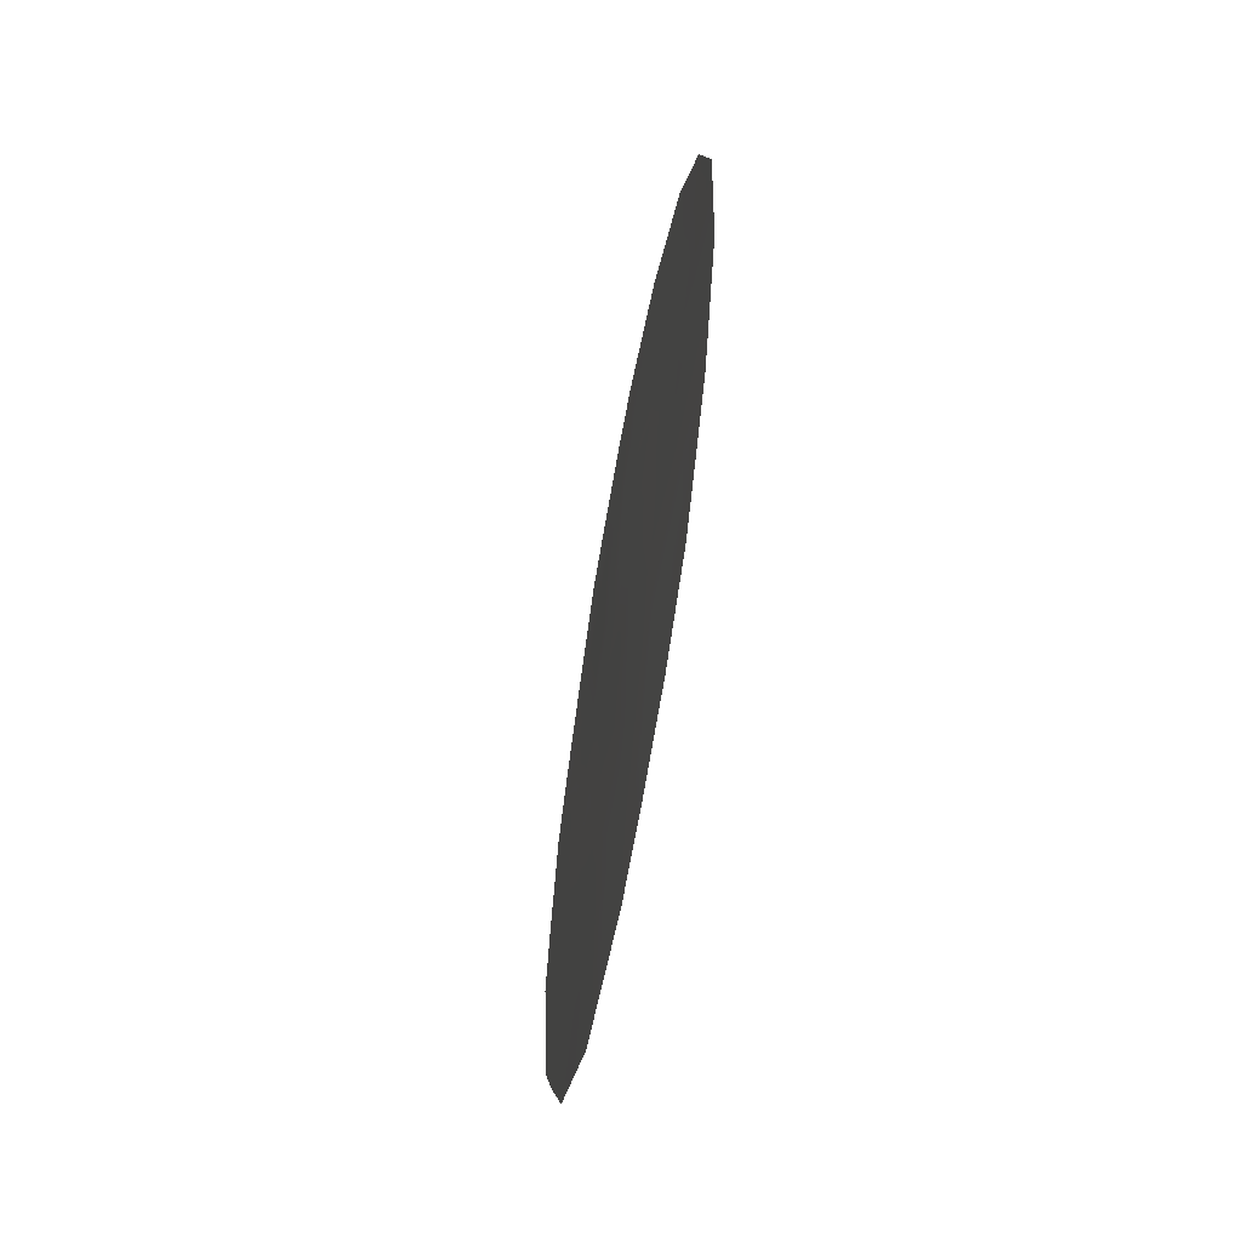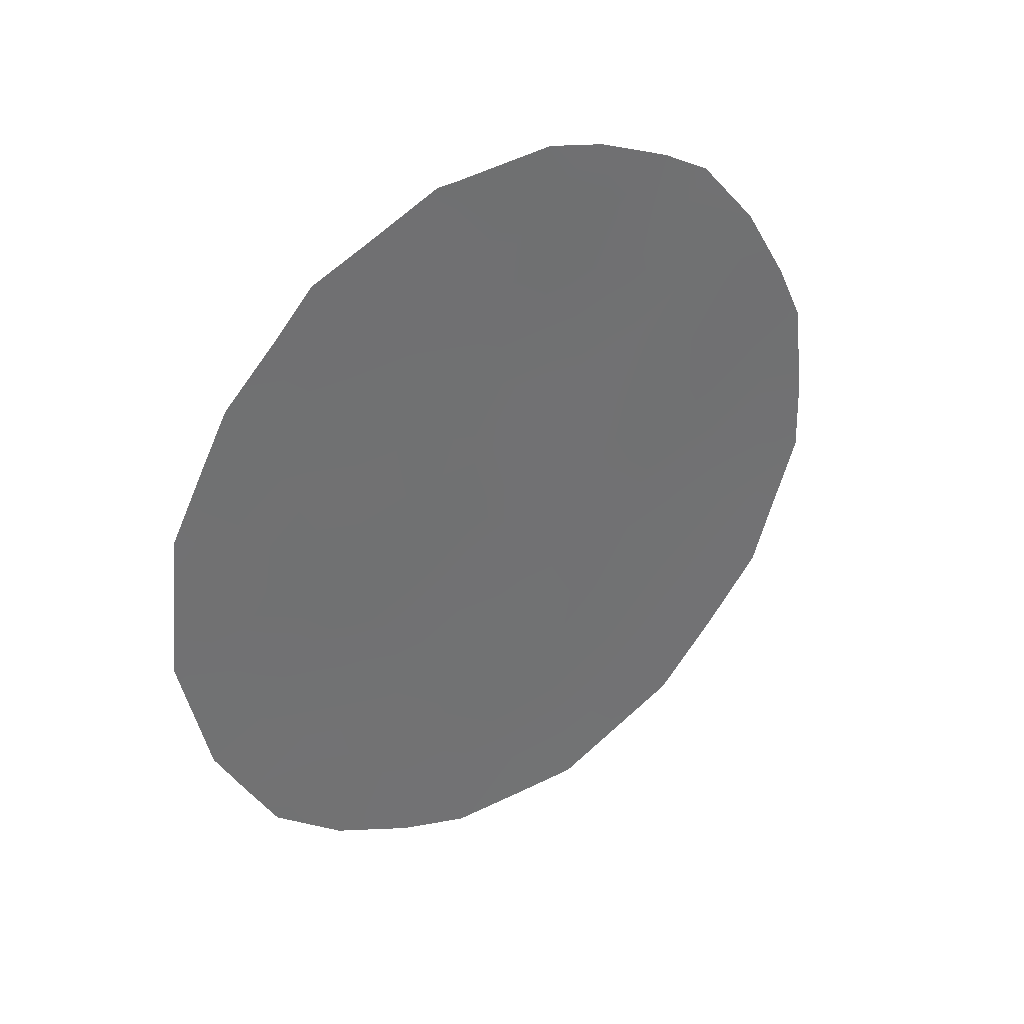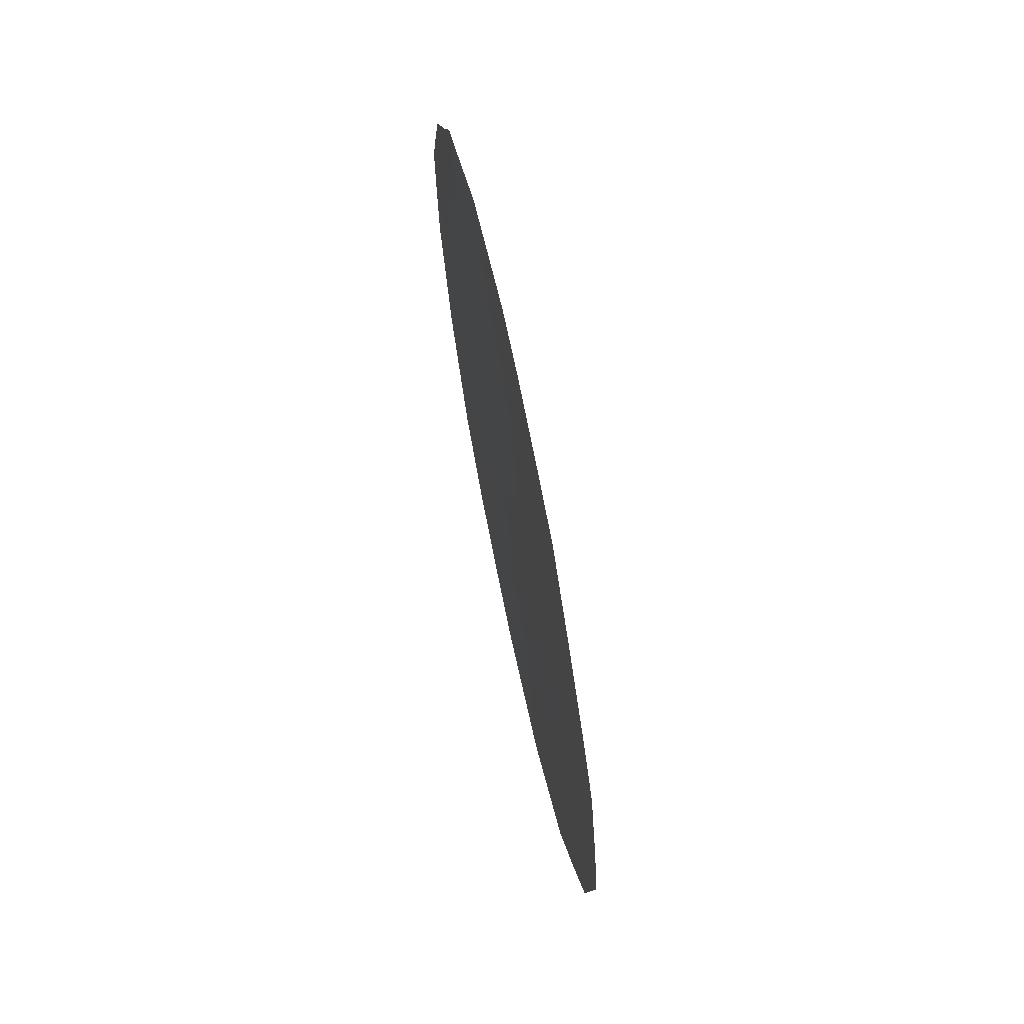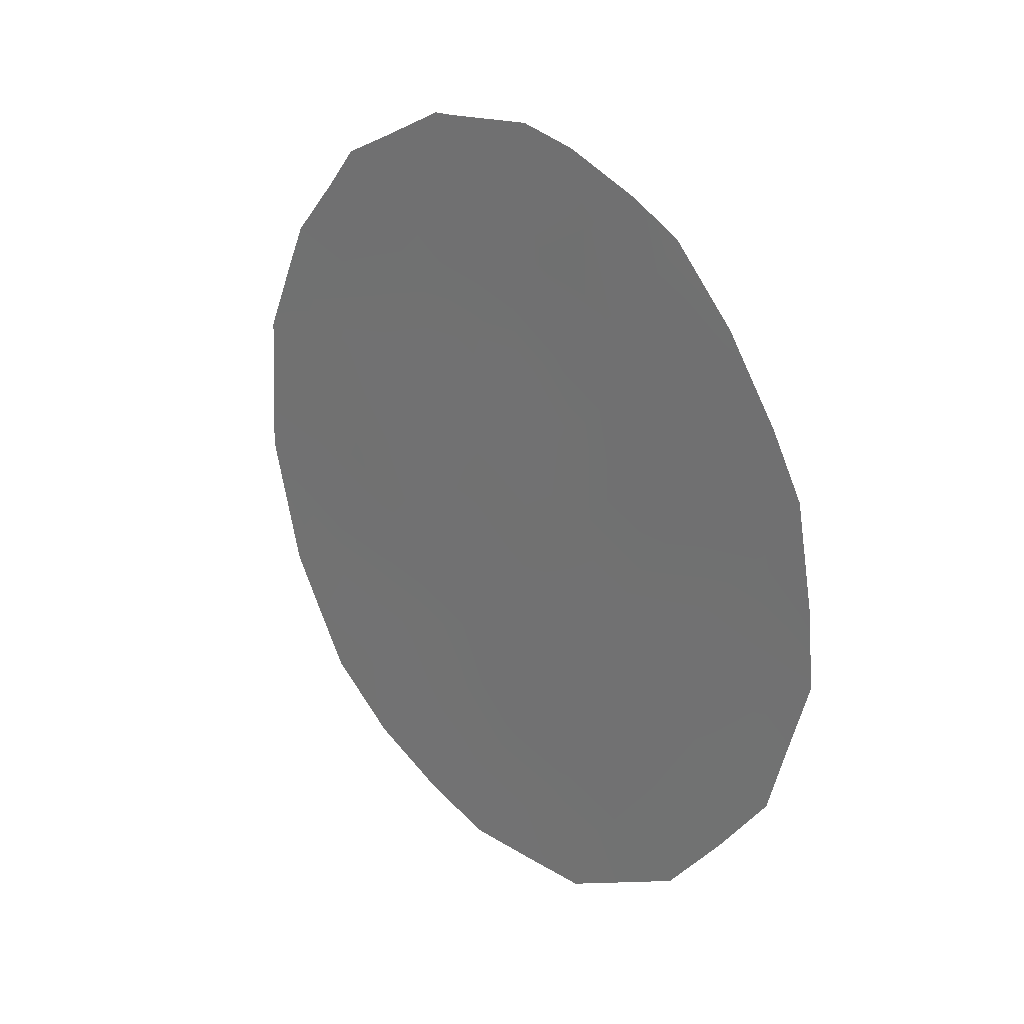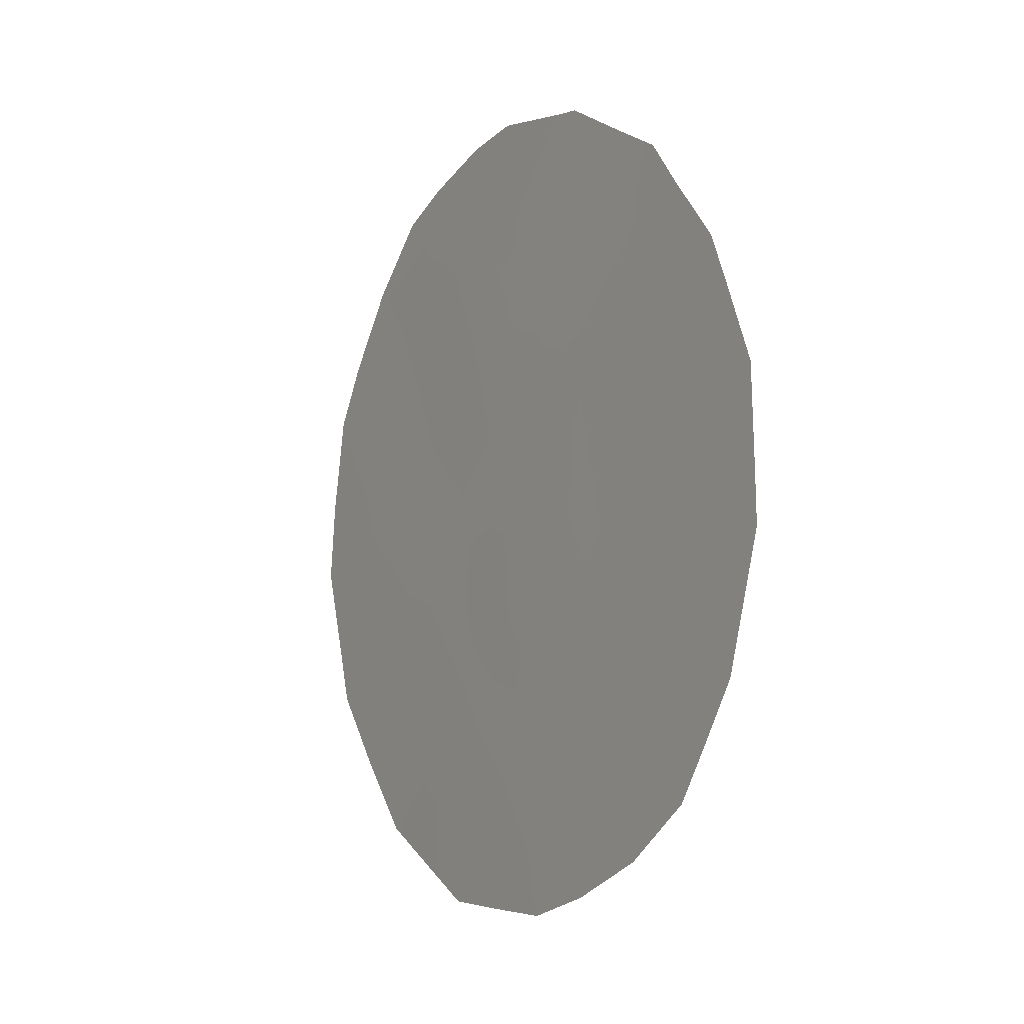
<metadata>
{"format":"obj","ext":"obj","renderer":"f3d","projection":"perspective","resolution":1024,"background":"white","views":[{"elev":-51.4,"azim":-153.6,"up":"+Z"},{"elev":35.2,"azim":-88.4,"up":"+Z"},{"elev":60.0,"azim":24.7,"up":"+Z"},{"elev":21.5,"azim":-7.7,"up":"+Z"},{"elev":-2.1,"azim":-176.4,"up":"+Z"}]}
</metadata>
<code>
v 64.56 60.94 27.42
v 65.72 59.4 27.58
v 64.8 60.55 29.08
v 65.94 58.99 29.79
v 64.91 60.19 32.9
v 66.94 57.78 26.98
v 67.09 57.37 30.73
v 67.73 56.31 34.2
v 68.62 55.23 32.06
v 66.39 58.08 34.95
v 66.03 58.62 34.04
v 68.34 55.7 30.46
v 64.98 60.21 30.97
v 63.99 61.5 31.73
v 66.86 57.57 33.01
v 67.85 56.46 28.77
v 68.86 55.03 30.12
v 66.5 58.26 29.02
v 65.98 58.81 31.89
v 64.75 60.3 34.6
v 64.81 60.65 26.43
v 67.12 57.59 25.51
v 69.09 54.61 32.04
v 64.26 61.36 27.18
v 69.29 54.45 29.81
v 68.97 54.96 28.02
v 67.51 56.55 35.09
v 67.92 56.04 34.72
v 63.45 62.3 30.3
v 68.11 56.21 26.31
v 63.47 62.24 31.02
v 63.5 62.13 32.13
v 68.83 54.91 32.8
v 64.31 60.91 34.36
v 63.91 61.49 33.64
v 68.57 55.55 27.18
v 68.41 55.4 33.82
v 66.46 57.94 35.69
v 66.92 57.33 35.5
v 65.69 58.97 35.61
v 65.53 59.19 35.6
v 66.01 59.08 25.56
v 63.73 62 28.63
v 64.98 59.96 35.17
v 64.56 60.54 34.87
v 65.38 59.88 26.78
v 65.45 59.83 25.9
v 65.88 59.22 26.55
v 65.45 59.61 30.41
v 64.92 60.33 30.03
v 65.37 59.77 29.4
v 65.08 60.25 27.43
v 64.97 60.17 31.92
v 64.46 60.83 32.34
v 64.49 60.84 31.39
v 67.06 57.65 26.14
v 67.57 56.96 25.87
v 68.87 55.06 29.17
v 69.1 54.75 28.77
v 68.41 55.67 29.44
v 68.48 55.62 28.38
v 63.87 61.76 29.57
v 63.59 62.16 29.49
v 67.96 56.25 29.81
v 67.39 57.12 27.77
v 67.18 57.36 28.78
v 66.79 57.94 27.94
v 64.65 60.78 28.17
v 64.21 61.35 28.82
v 68.36 55.53 32.84
v 68.2 55.84 31.4
v 64.81 60.27 33.87
v 64.4 60.85 33.3
v 67.89 56.14 33.32
v 68.79 55.06 31.14
v 69.23 54.48 30.79
v 67.99 56.32 27.53
v 66.35 58.23 33.37
v 66.68 57.75 33.99
v 65.24 59.65 34.57
v 67.27 56.97 33.66
v 65.45 59.49 32.43
v 65.92 58.84 32.93
v 66.34 58.58 27.22
v 66.47 58.43 26.3
v 67.75 56.5 30.65
v 67.46 56.93 29.73
v 67.55 56.7 31.61
v 64 61.67 27.88
v 64.55 60.8 30.56
v 64.39 61.06 29.75
v 65.84 59.18 28.71
v 65.25 59.98 28.38
v 64.03 61.5 30.62
v 63.99 61.43 32.71
v 66.98 57.47 31.94
v 67.42 56.83 32.65
v 66.94 57.64 29.68
v 66.24 58.66 28.1
v 63.76 61.73 33.08
v 66.5 58.21 30.24
v 66.51 58.13 31.34
v 65.99 58.87 30.85
v 66.44 58.17 32.41
v 67.08 57.17 34.61
v 65.48 59.51 31.42
v 66.62 58.27 25.53
v 68.01 56.03 32.3
v 65.38 59.52 33.55
v 67.53 56.99 26.73
v 65.69 59.04 34.55
f 46 47 48
f 49 50 51
f 2 52 46
f 53 54 55
f 110 56 57
f 1 24 21
f 60 61 58
f 8 28 27
f 62 29 63
f 60 12 64
f 65 66 67
f 14 32 31
f 68 69 89
f 5 72 73
f 77 30 36
f 10 39 38
f 11 78 79
f 11 10 111
f 79 81 105
f 109 82 83
f 84 48 85
f 64 86 87
f 9 23 33
f 75 71 12
f 86 71 88
f 90 91 50
f 92 51 93
f 55 94 90
f 54 73 95
f 96 88 97
f 74 81 97
f 20 80 44
f 77 65 110
f 98 66 87
f 67 99 84
f 94 31 29
f 68 52 93
f 62 69 91
f 101 102 103
f 104 102 96
f 20 44 45
f 10 105 39
f 17 25 76
f 83 104 78
f 53 106 82
f 103 106 49
f 85 107 56
f 18 98 101
f 99 18 92
f 20 45 34
f 2 46 48
f 46 21 47
f 48 47 42
f 4 49 51
f 49 13 50
f 51 50 3
f 21 52 1
f 52 21 46
f 13 53 55
f 53 5 54
f 55 54 14
f 57 56 22
f 57 30 110
f 17 58 25
f 59 25 58
f 17 60 58
f 60 16 61
f 58 26 59
f 58 61 26
f 29 62 94
f 63 43 62
f 16 60 64
f 60 17 12
f 6 65 67
f 65 16 66
f 67 66 18
f 1 68 89
f 68 3 69
f 33 70 9
f 37 70 33
f 70 108 9
f 34 72 20
f 72 34 73
f 35 73 34
f 74 70 37
f 76 75 17
f 9 75 23
f 76 23 75
f 77 36 61
f 30 77 110
f 16 77 61
f 26 61 36
f 10 11 79
f 79 78 15
f 41 111 40
f 20 72 80
f 72 5 109
f 10 79 105
f 79 15 81
f 105 81 8
f 11 109 83
f 109 5 82
f 83 82 19
f 6 84 85
f 84 2 48
f 85 48 42
f 64 12 86
f 87 86 7
f 17 75 12
f 75 9 71
f 7 86 88
f 86 12 71
f 88 71 108
f 43 89 69
f 89 24 1
f 13 90 50
f 90 94 91
f 50 91 3
f 2 92 93
f 92 4 51
f 93 51 3
f 13 55 90
f 55 14 94
f 14 54 95
f 54 5 73
f 95 73 35
f 100 95 35
f 15 96 97
f 96 7 88
f 97 88 108
f 108 74 97
f 74 8 81
f 97 81 15
f 80 109 111
f 80 111 41
f 80 41 44
f 77 16 65
f 7 98 87
f 98 18 66
f 87 66 16
f 6 67 84
f 67 18 99
f 84 99 2
f 14 95 32
f 100 32 95
f 94 14 31
f 3 68 93
f 68 1 52
f 93 52 2
f 94 62 91
f 62 43 69
f 91 69 3
f 4 101 103
f 101 7 102
f 103 102 19
f 15 104 96
f 104 19 102
f 96 102 7
f 10 38 40
f 27 105 8
f 105 27 39
f 11 83 78
f 83 19 104
f 78 104 15
f 5 53 82
f 53 13 106
f 82 106 19
f 4 103 49
f 103 19 106
f 49 106 13
f 6 85 56
f 85 42 107
f 56 107 22
f 4 18 101
f 101 98 7
f 2 99 92
f 92 18 4
f 111 10 40
f 16 64 87
f 108 71 9
f 72 109 80
f 74 108 70
f 28 8 37
f 8 74 37
f 110 6 56
f 110 65 6
f 111 109 11

</code>
